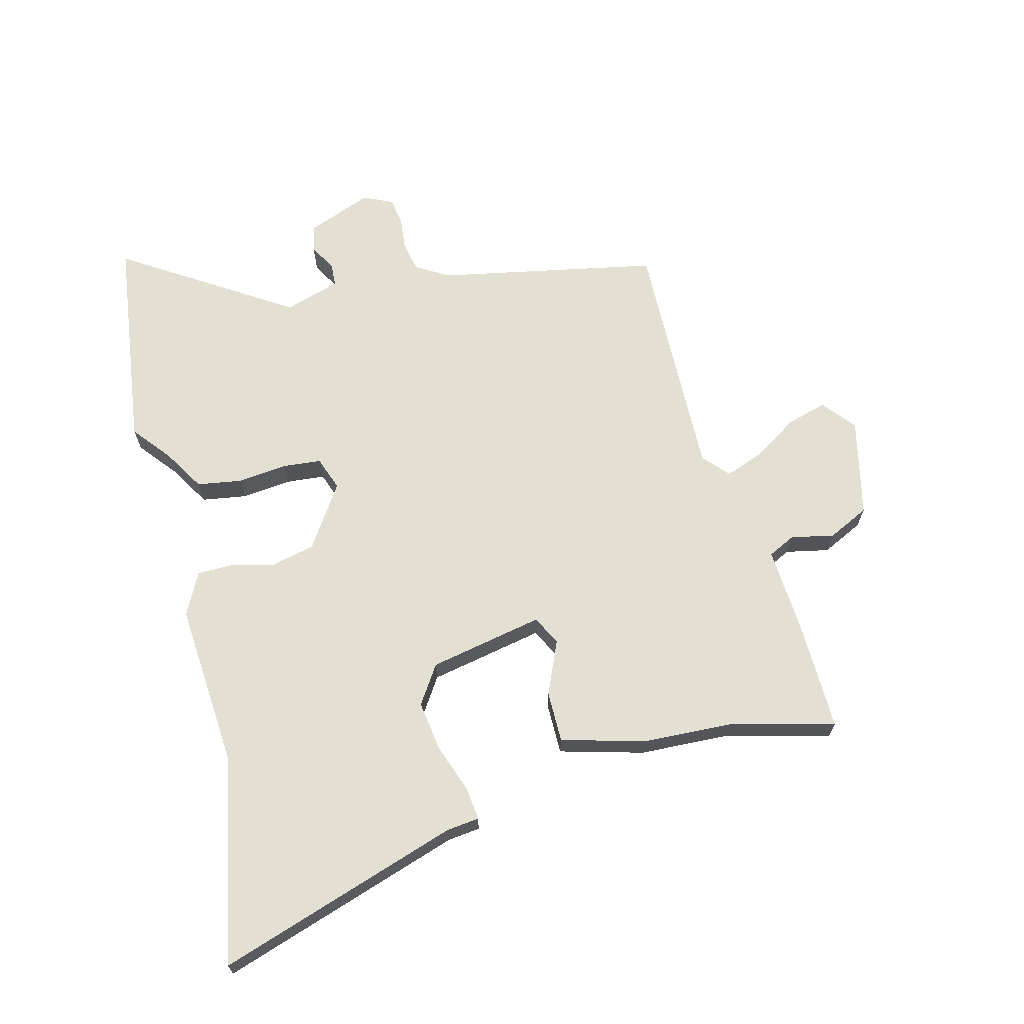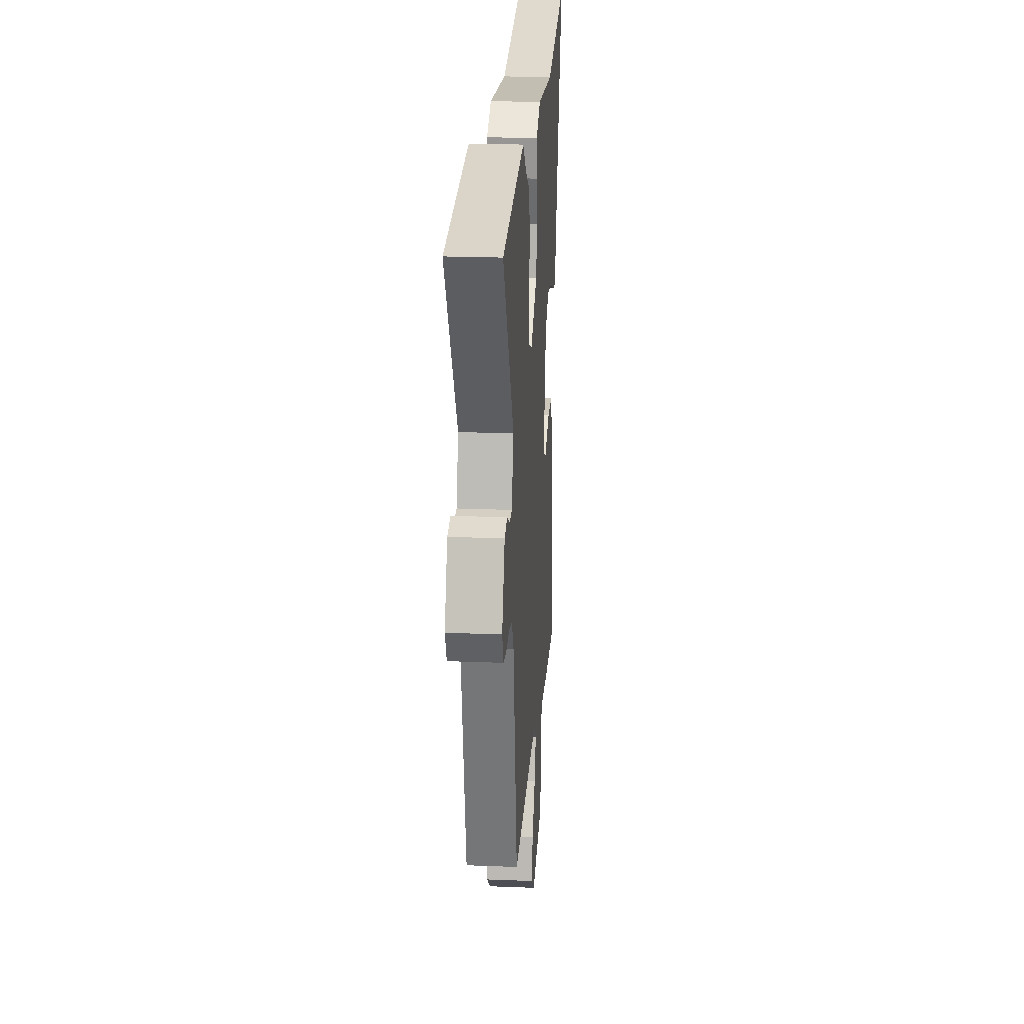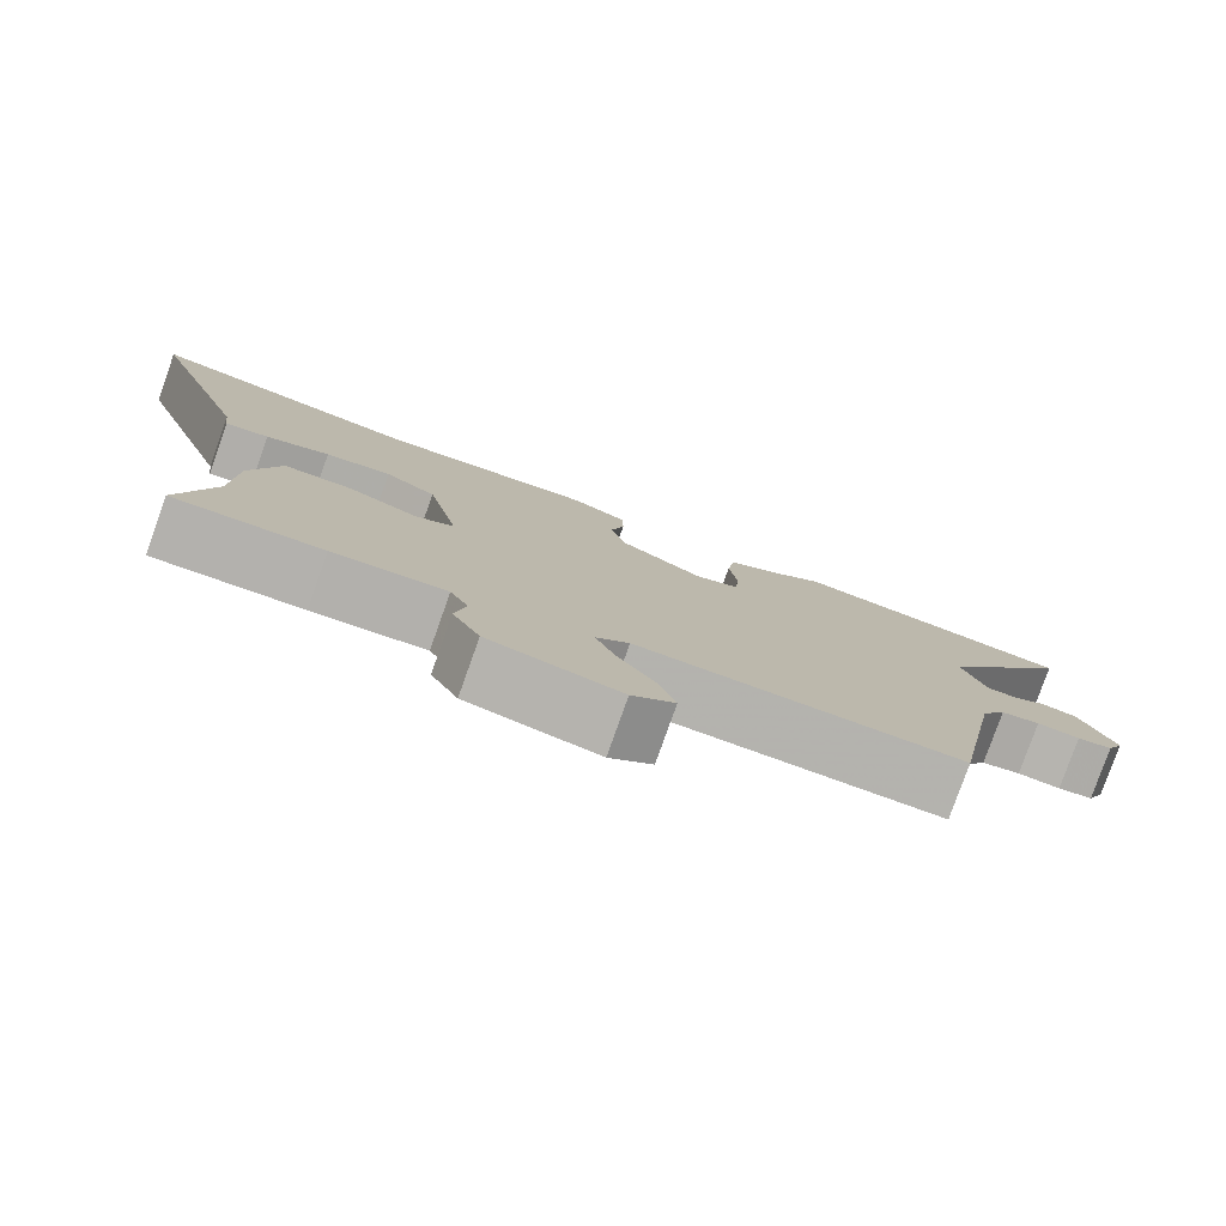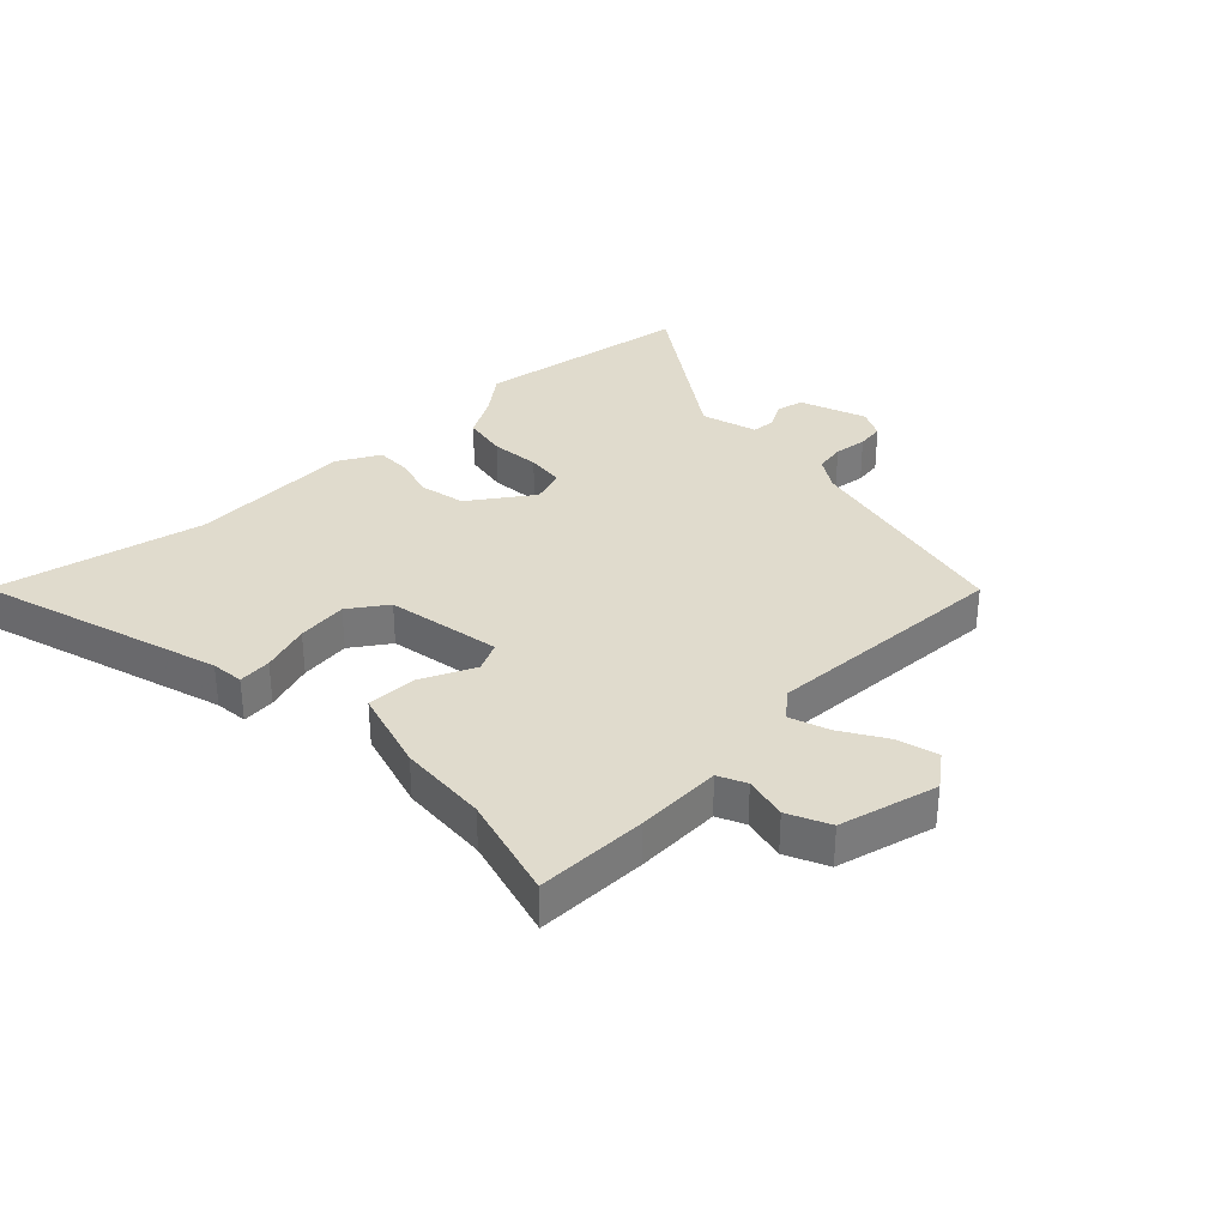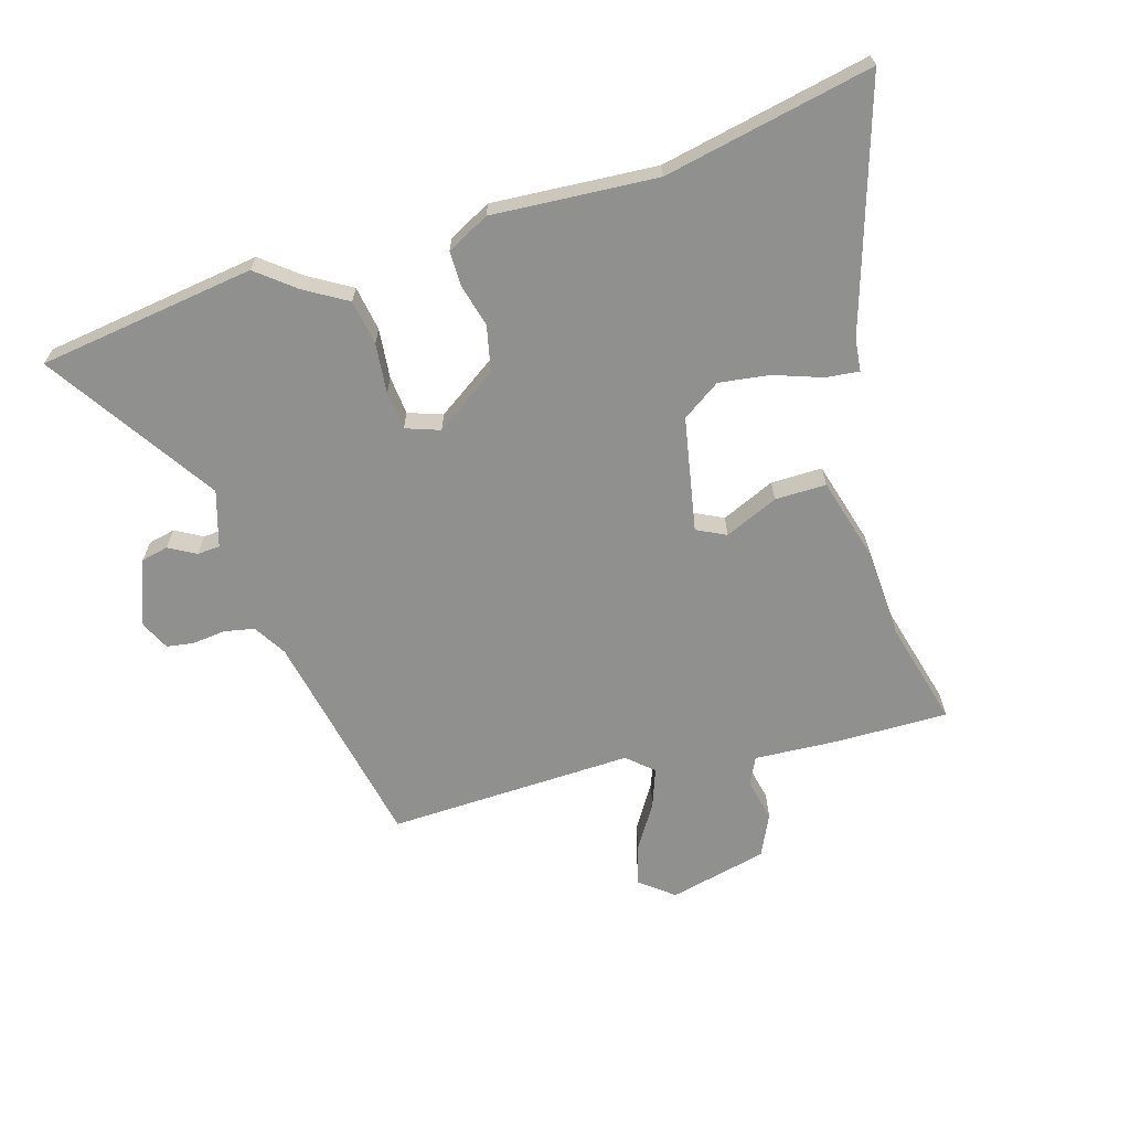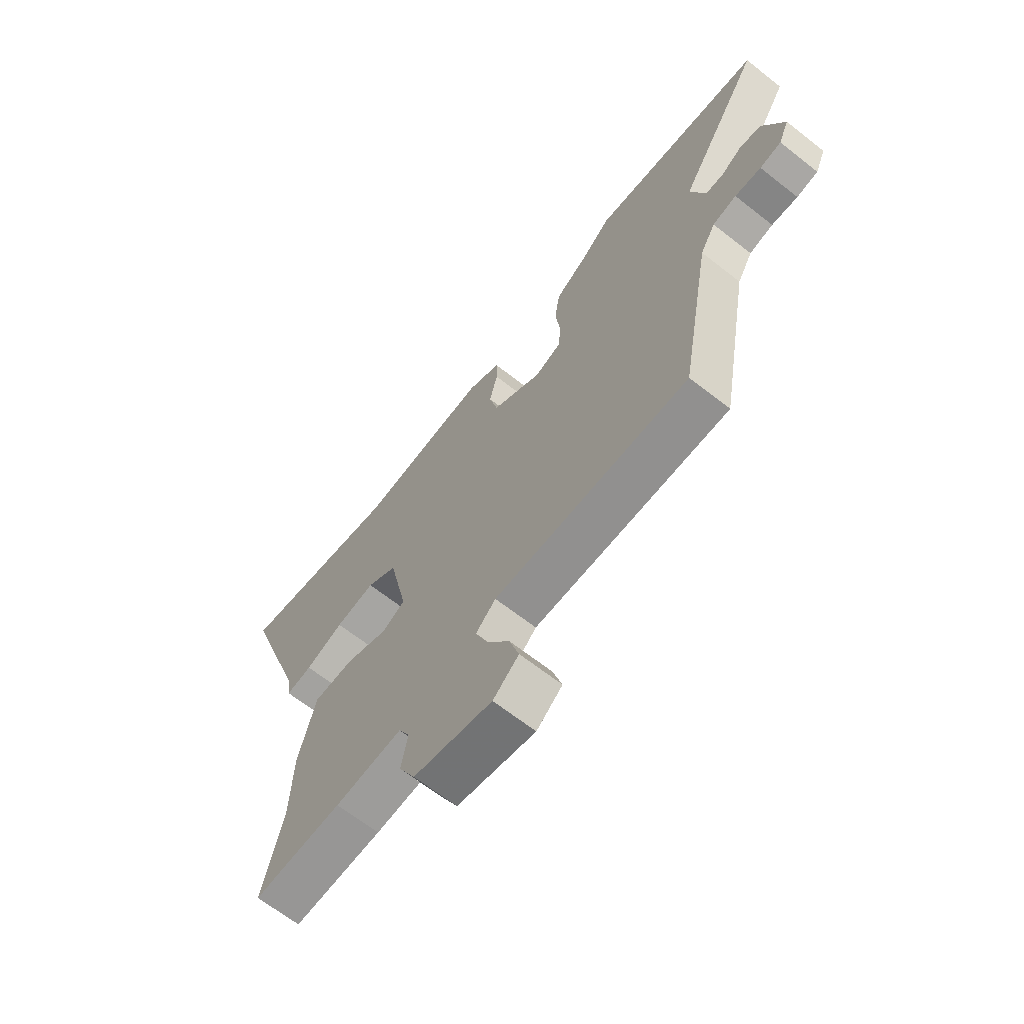
<metadata>
{"format":"obj","ext":"obj","renderer":"f3d","projection":"perspective","resolution":1024,"background":"white","views":[{"elev":67.1,"azim":76.4,"up":"+Y"},{"elev":22.5,"azim":-86.1,"up":"+Z"},{"elev":-79.7,"azim":160.4,"up":"+Z"},{"elev":33.3,"azim":137.8,"up":"+Y"},{"elev":-65.5,"azim":17.8,"up":"+Y"},{"elev":-66.3,"azim":-128.2,"up":"+Z"}]}
</metadata>
<code>
v -0.432 0.07 -0.474
v -0.499 0.07 -0.106
v -0.531 0.07 -0.051
v -0.581 0.07 -0.04
v -0.636 0.07 -0.045
v -0.681 0.07 -0.037
v -0.703 0.07 0.012
v -0.659 0.07 0.12
v -0.614 0.07 0.129
v -0.57 0.07 0.103
v -0.532 0.07 0.105
v -0.502 0.07 0.197
v -0.678 0.07 0.479
v -0.317 0.07 0.522
v -0.255 0.07 0.47
v -0.186 0.07 0.427
v -0.175 0.07 0.352
v -0.185 0.07 0.27
v -0.18 0.07 0.206
v -0.124 0.07 0.185
v -0.019 0.07 0.253
v -0.001 0.07 0.328
v -0.018 0.07 0.399
v -0.017 0.07 0.457
v 0.054 0.07 0.492
v 0.326 0.07 0.468
v 0.673 0.07 0.532
v 0.537 0.07 0.132
v 0.53 0.07 0.078
v 0.475 0.07 0.085
v 0.395 0.07 0.115
v 0.312 0.07 0.128
v 0.248 0.07 0.087
v 0.208 0.07 -0.102
v 0.256 0.07 -0.127
v 0.345 0.07 -0.09
v 0.43 0.07 -0.091
v 0.466 0.07 -0.23
v 0.471 0.07 -0.379
v 0.513 0.07 -0.554
v 0.328 0.07 -0.548
v 0.187 0.07 -0.537
v 0.164 0.07 -0.582
v 0.178 0.07 -0.654
v 0.144 0.07 -0.722
v -0.02 0.07 -0.757
v -0.074 0.07 -0.712
v -0.054 0.07 -0.645
v -0.006 0.07 -0.572
v 0.019 0.07 -0.508
v -0.023 0.07 -0.469
v -0.432 0 -0.474
v -0.499 0 -0.106
v -0.531 0 -0.051
v -0.581 0 -0.04
v -0.636 0 -0.045
v -0.681 0 -0.037
v -0.703 0 0.012
v -0.659 0 0.12
v -0.614 0 0.129
v -0.57 0 0.103
v -0.532 0 0.105
v -0.502 0 0.197
v -0.678 0 0.479
v -0.317 0 0.522
v -0.255 0 0.47
v -0.186 0 0.427
v -0.175 0 0.352
v -0.185 0 0.27
v -0.18 0 0.206
v -0.124 0 0.185
v -0.019 0 0.253
v -0.001 0 0.328
v -0.018 0 0.399
v -0.017 0 0.457
v 0.054 0 0.492
v 0.326 0 0.468
v 0.673 0 0.532
v 0.537 0 0.132
v 0.53 0 0.078
v 0.475 0 0.085
v 0.395 0 0.115
v 0.312 0 0.128
v 0.248 0 0.087
v 0.208 0 -0.102
v 0.256 0 -0.127
v 0.345 0 -0.09
v 0.43 0 -0.091
v 0.466 0 -0.23
v 0.471 0 -0.379
v 0.513 0 -0.554
v 0.328 0 -0.548
v 0.187 0 -0.537
v 0.164 0 -0.582
v 0.178 0 -0.654
v 0.144 0 -0.722
v -0.02 0 -0.757
v -0.074 0 -0.712
v -0.054 0 -0.645
v -0.006 0 -0.572
v 0.019 0 -0.508
v -0.023 0 -0.469
f 46 47 48 49
f 46 49 50
f 43 44 45 46
f 42 43 46 50
f 39 40 41 42
f 39 42 50 51
f 35 36 37 38
f 35 38 39 51
f 28 29 30 31
f 26 27 28 31
f 26 31 32
f 25 26 32 33
f 22 23 24 25
f 21 22 25 33
f 15 16 17 18
f 15 18 19
f 12 13 14 15
f 11 12 15 19
f 7 8 9 10
f 7 10 11
f 4 5 6 7
f 3 4 7 11
f 2 3 11 19
f 34 35 51 1
f 20 21 33 34
f 19 20 34
f 1 2 19 34
f 100 99 98 97
f 101 100 97
f 97 96 95 94
f 101 97 94 93
f 93 92 91 90
f 102 101 93 90
f 89 88 87 86
f 102 90 89 86
f 82 81 80 79
f 82 79 78 77
f 83 82 77
f 84 83 77 76
f 76 75 74 73
f 84 76 73 72
f 69 68 67 66
f 70 69 66
f 66 65 64 63
f 70 66 63 62
f 61 60 59 58
f 62 61 58
f 58 57 56 55
f 62 58 55 54
f 70 62 54 53
f 52 102 86 85
f 85 84 72 71
f 85 71 70
f 85 70 53 52
f 1 52 53 2
f 2 53 54 3
f 3 54 55 4
f 4 55 56 5
f 5 56 57 6
f 6 57 58 7
f 7 58 59 8
f 8 59 60 9
f 9 60 61 10
f 10 61 62 11
f 11 62 63 12
f 12 63 64 13
f 13 64 65 14
f 14 65 66 15
f 15 66 67 16
f 16 67 68 17
f 17 68 69 18
f 18 69 70 19
f 19 70 71 20
f 20 71 72 21
f 21 72 73 22
f 22 73 74 23
f 23 74 75 24
f 24 75 76 25
f 25 76 77 26
f 26 77 78 27
f 27 78 79 28
f 28 79 80 29
f 29 80 81 30
f 30 81 82 31
f 31 82 83 32
f 32 83 84 33
f 33 84 85 34
f 34 85 86 35
f 35 86 87 36
f 36 87 88 37
f 37 88 89 38
f 38 89 90 39
f 39 90 91 40
f 40 91 92 41
f 41 92 93 42
f 42 93 94 43
f 43 94 95 44
f 44 95 96 45
f 45 96 97 46
f 46 97 98 47
f 47 98 99 48
f 48 99 100 49
f 49 100 101 50
f 50 101 102 51
f 51 102 52 1

</code>
